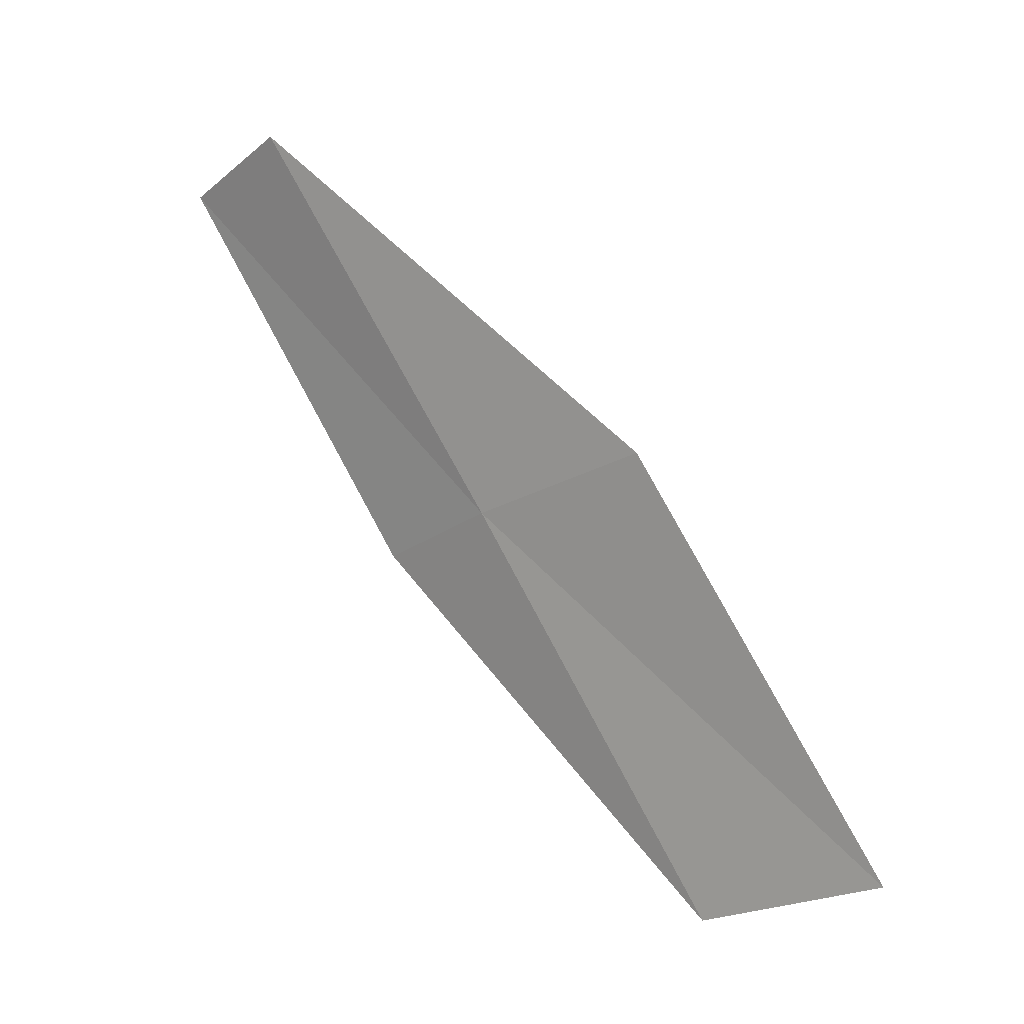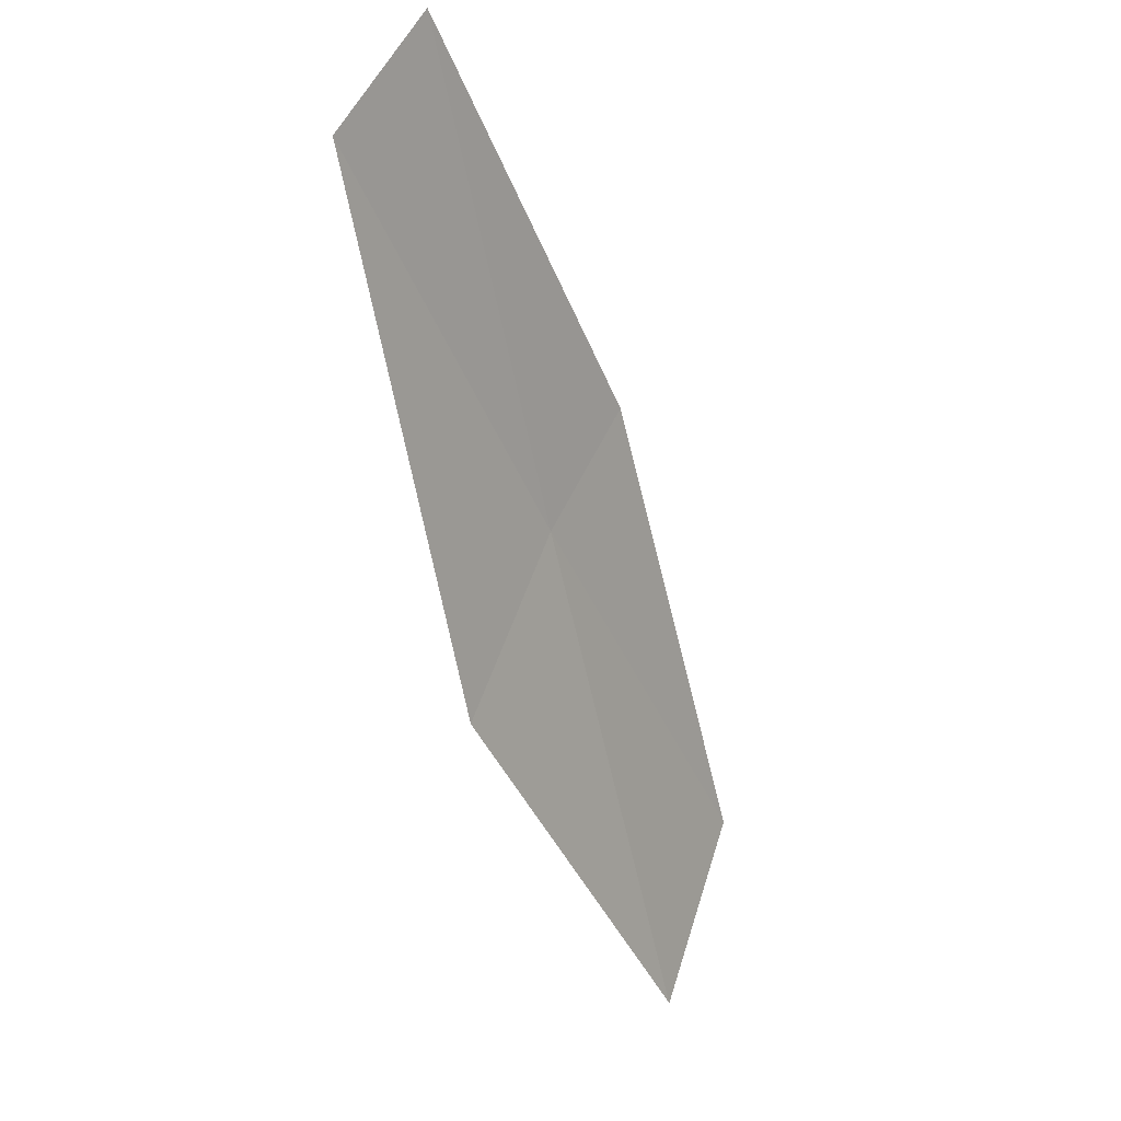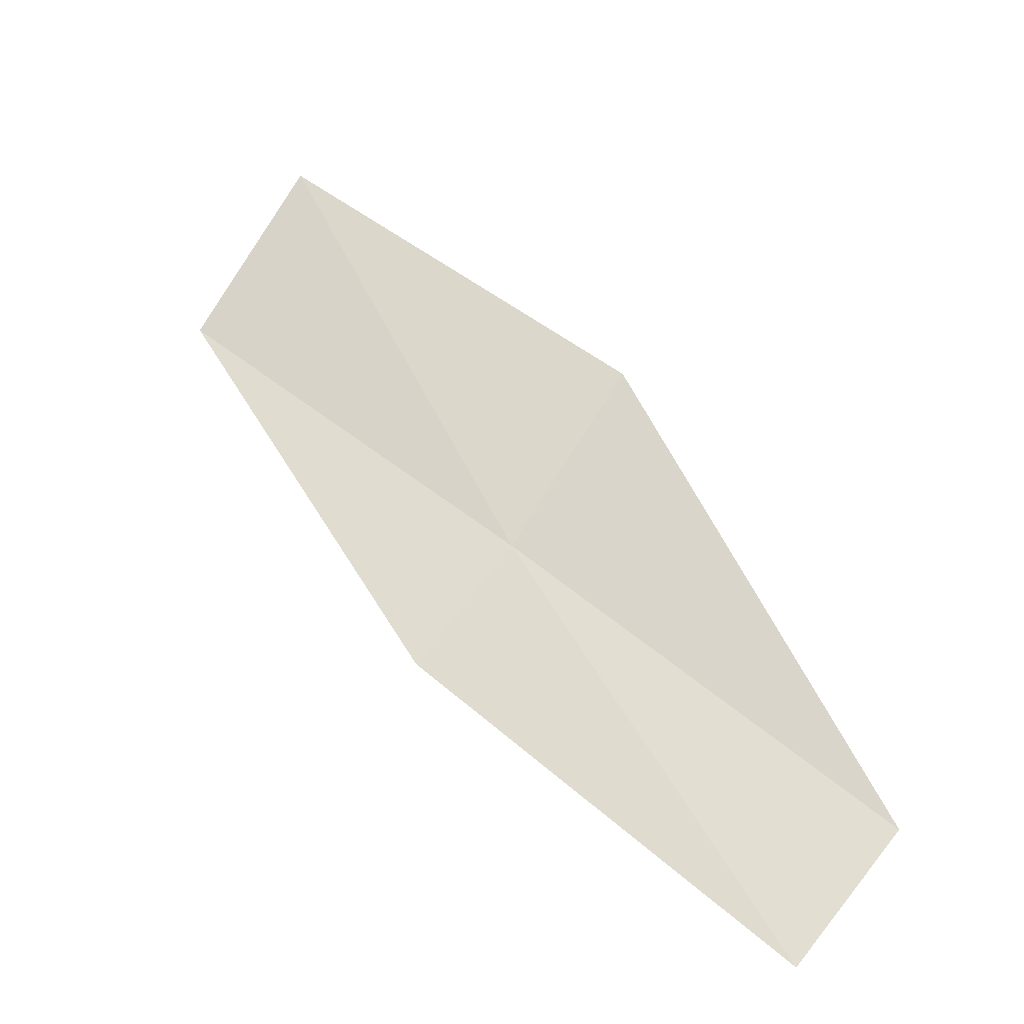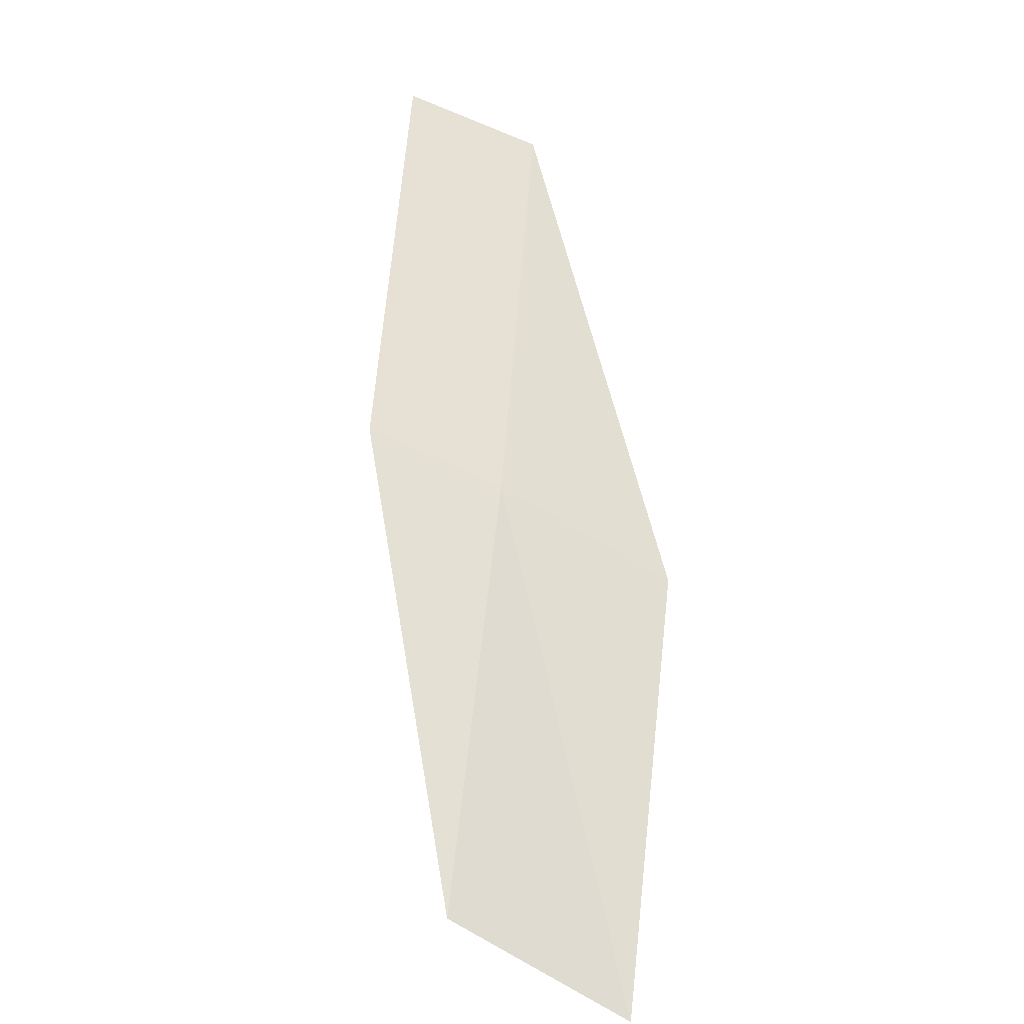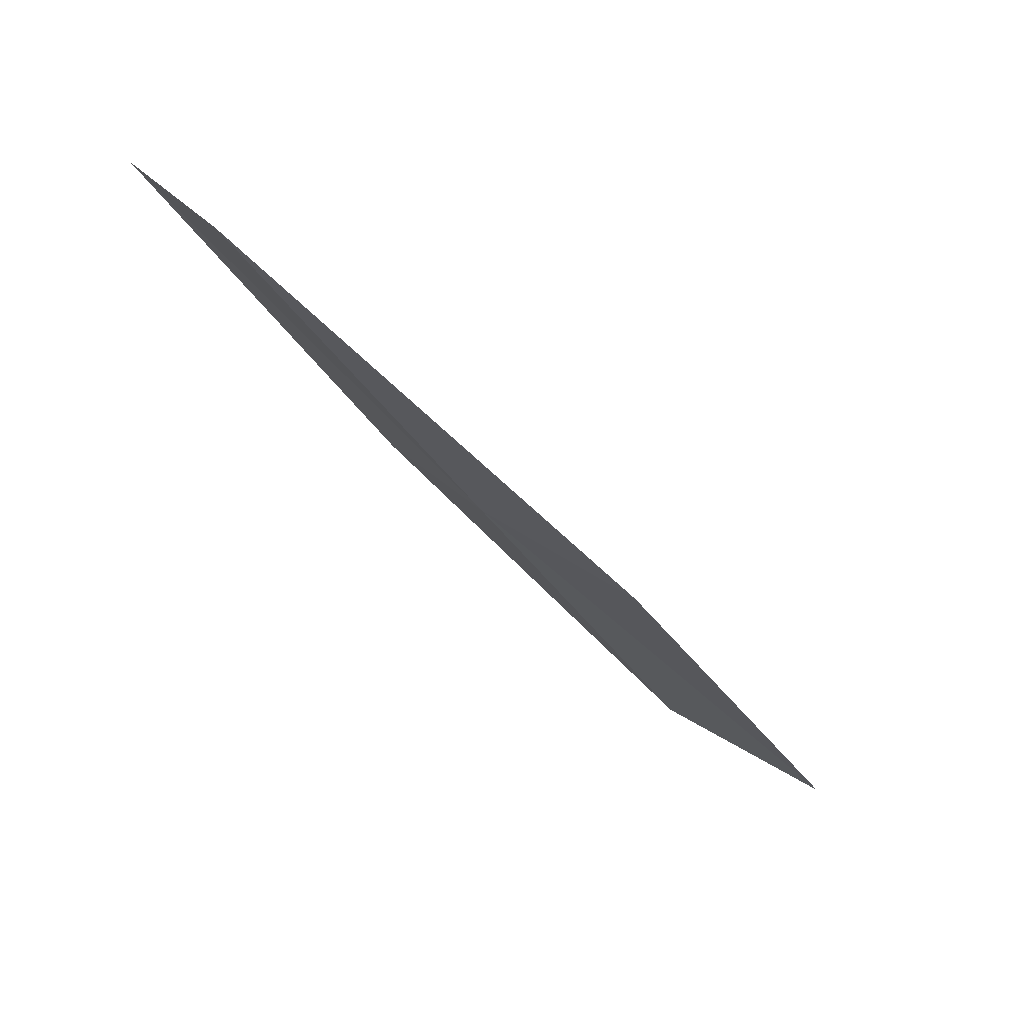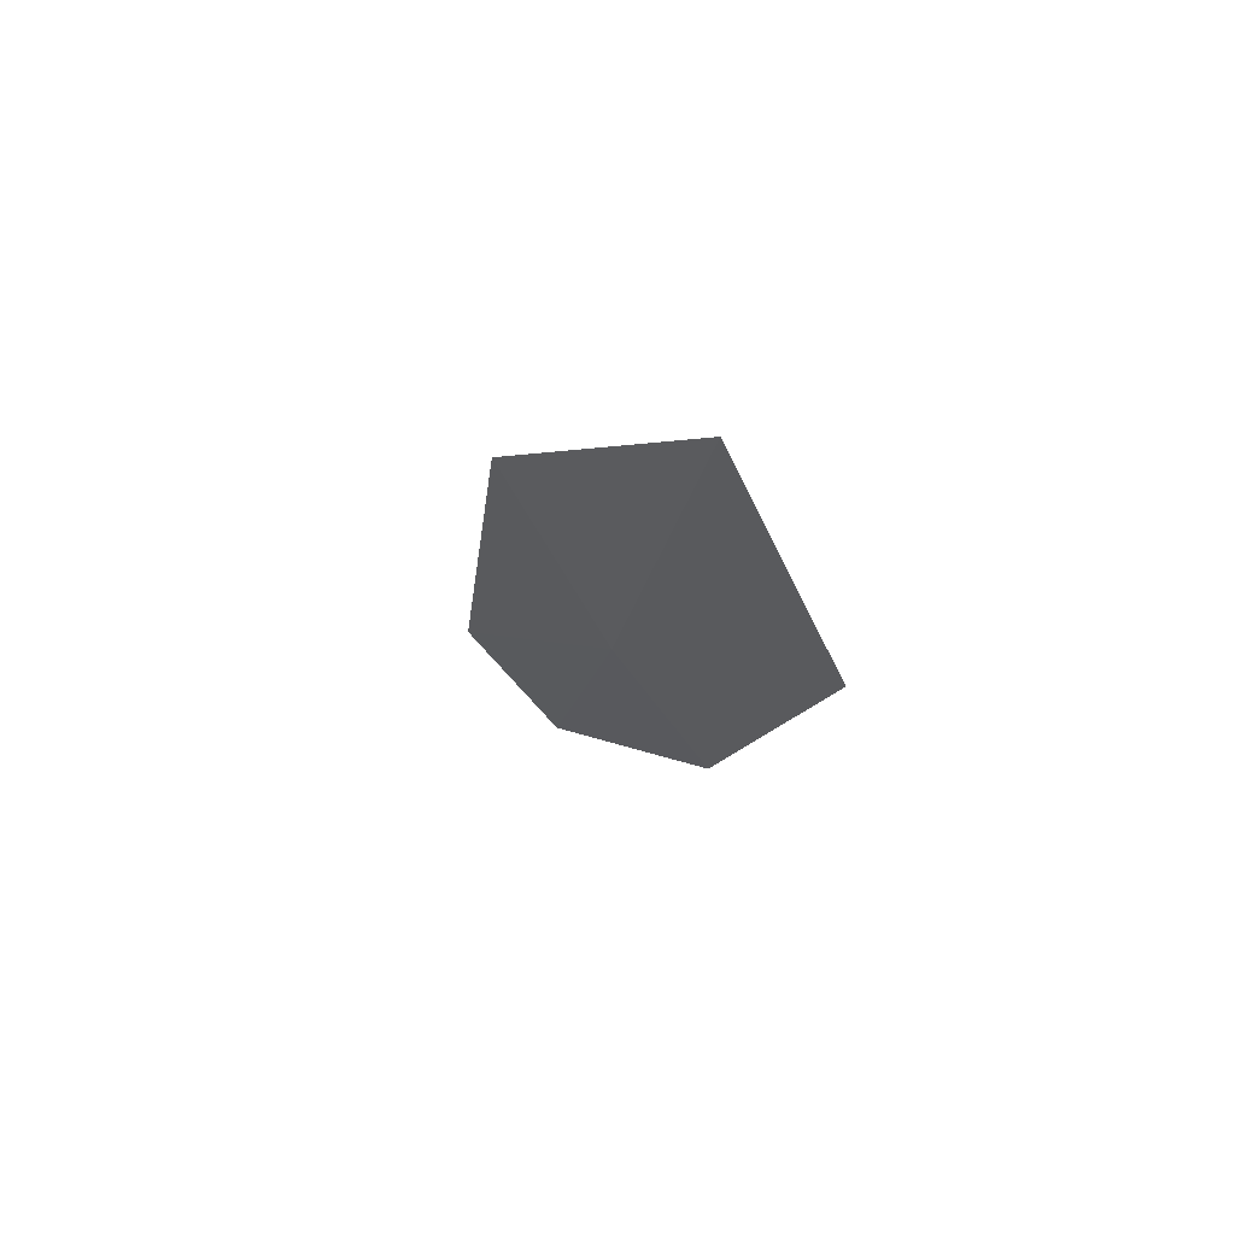
<metadata>
{"format":"obj","ext":"obj","renderer":"f3d","projection":"perspective","resolution":1024,"background":"white","views":[{"elev":-24.9,"azim":94.1,"up":"+Z"},{"elev":66.4,"azim":162.4,"up":"+Z"},{"elev":1.7,"azim":-33.5,"up":"+Y"},{"elev":-64.0,"azim":19.7,"up":"+Z"},{"elev":39.0,"azim":94.0,"up":"+Z"},{"elev":-62.0,"azim":170.4,"up":"+Z"}]}
</metadata>
<code>
v 20.81 11.66 18
v 20.84 10.06 20
v 21.39 10.56 20
v 21.45 12.48 18
v 20.28 11.14 18
v 20.77 13.58 16
v 20.17 12.74 16
f 1 3 2
f 1 4 3
f 1 2 5
f 1 6 4
f 1 7 6
f 1 5 7

</code>
